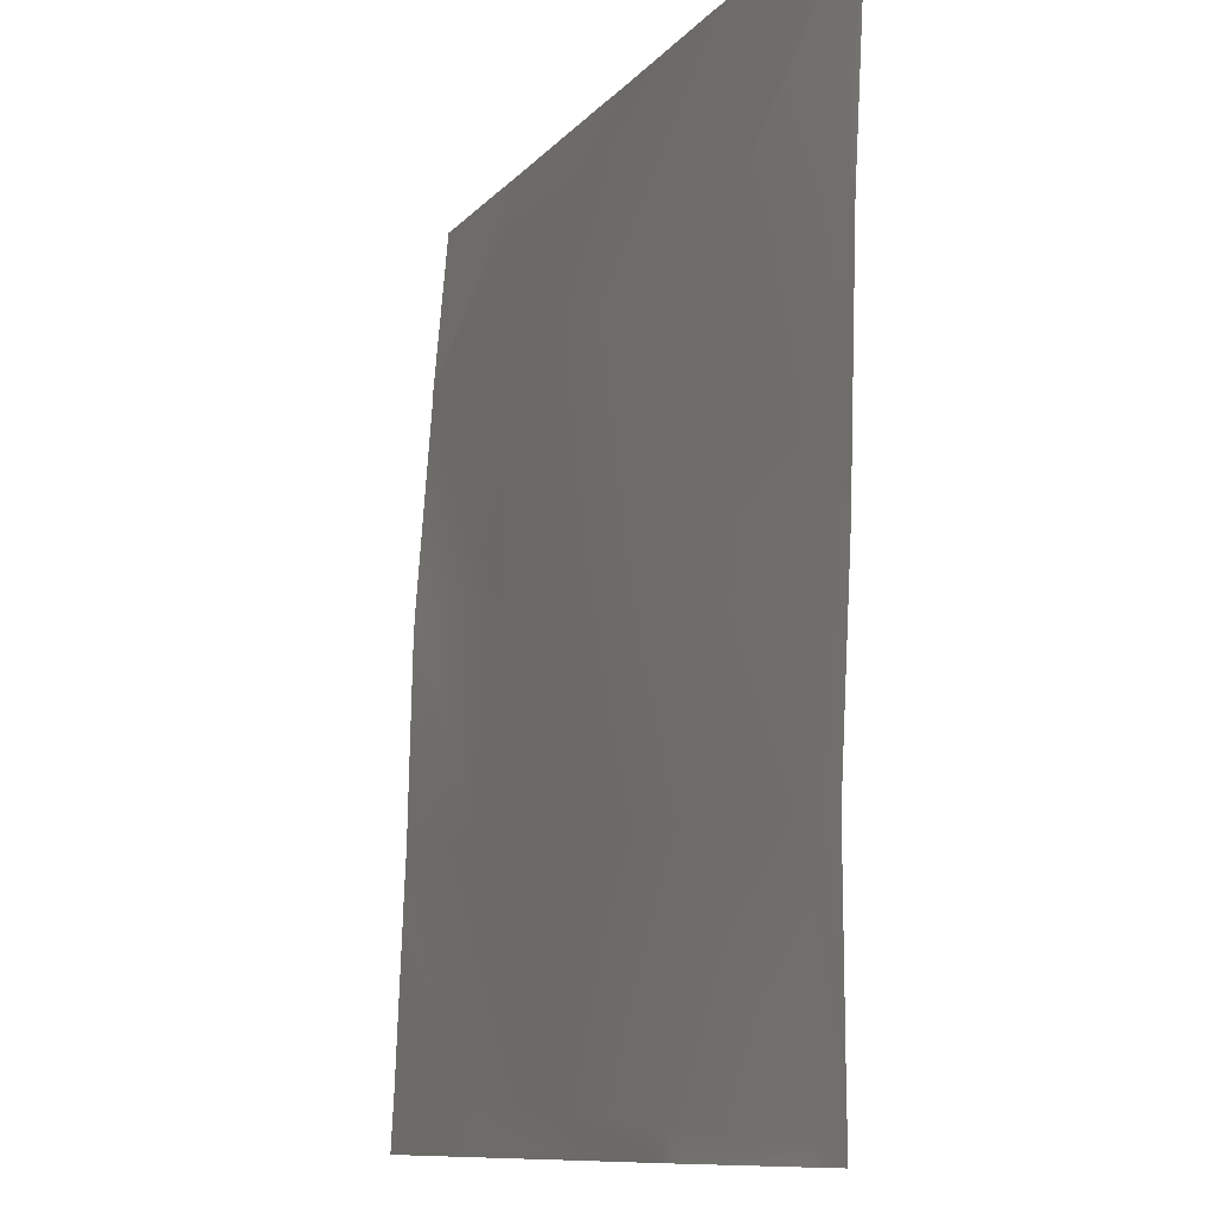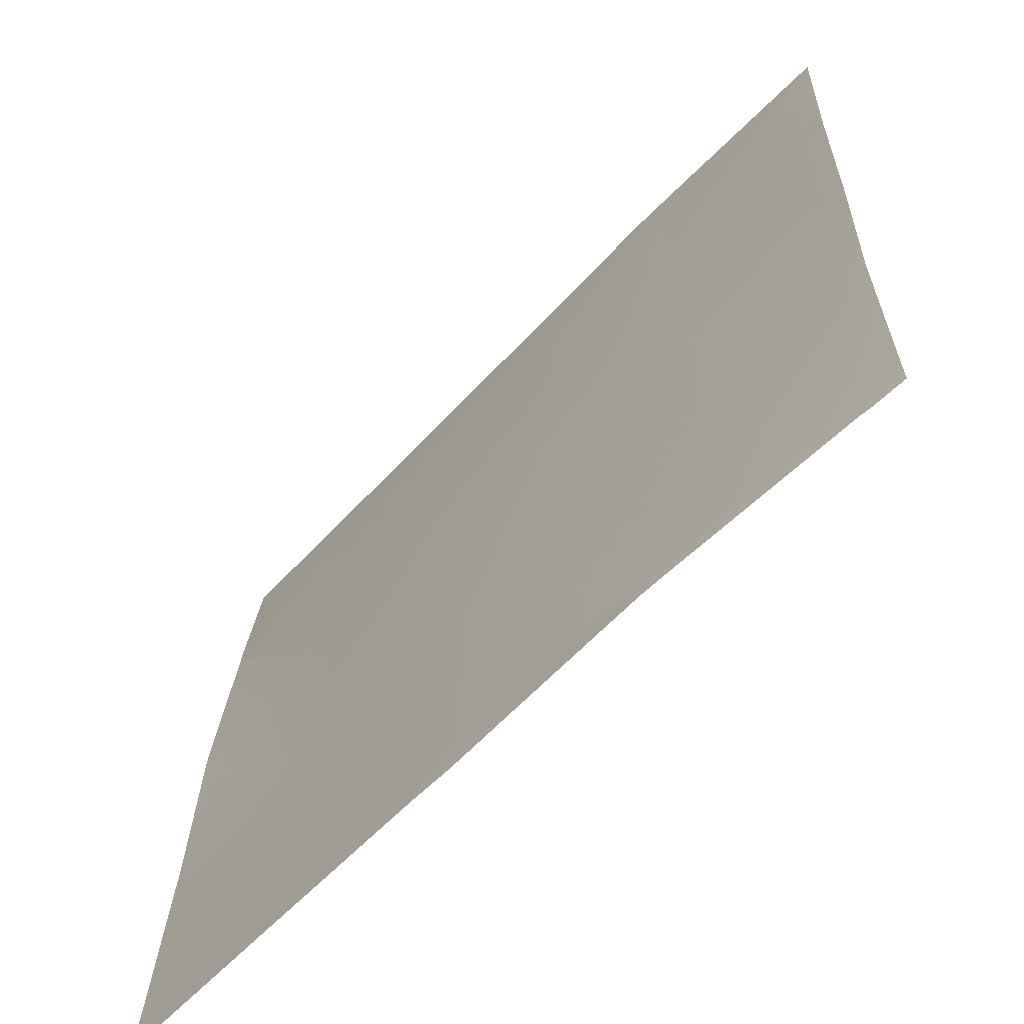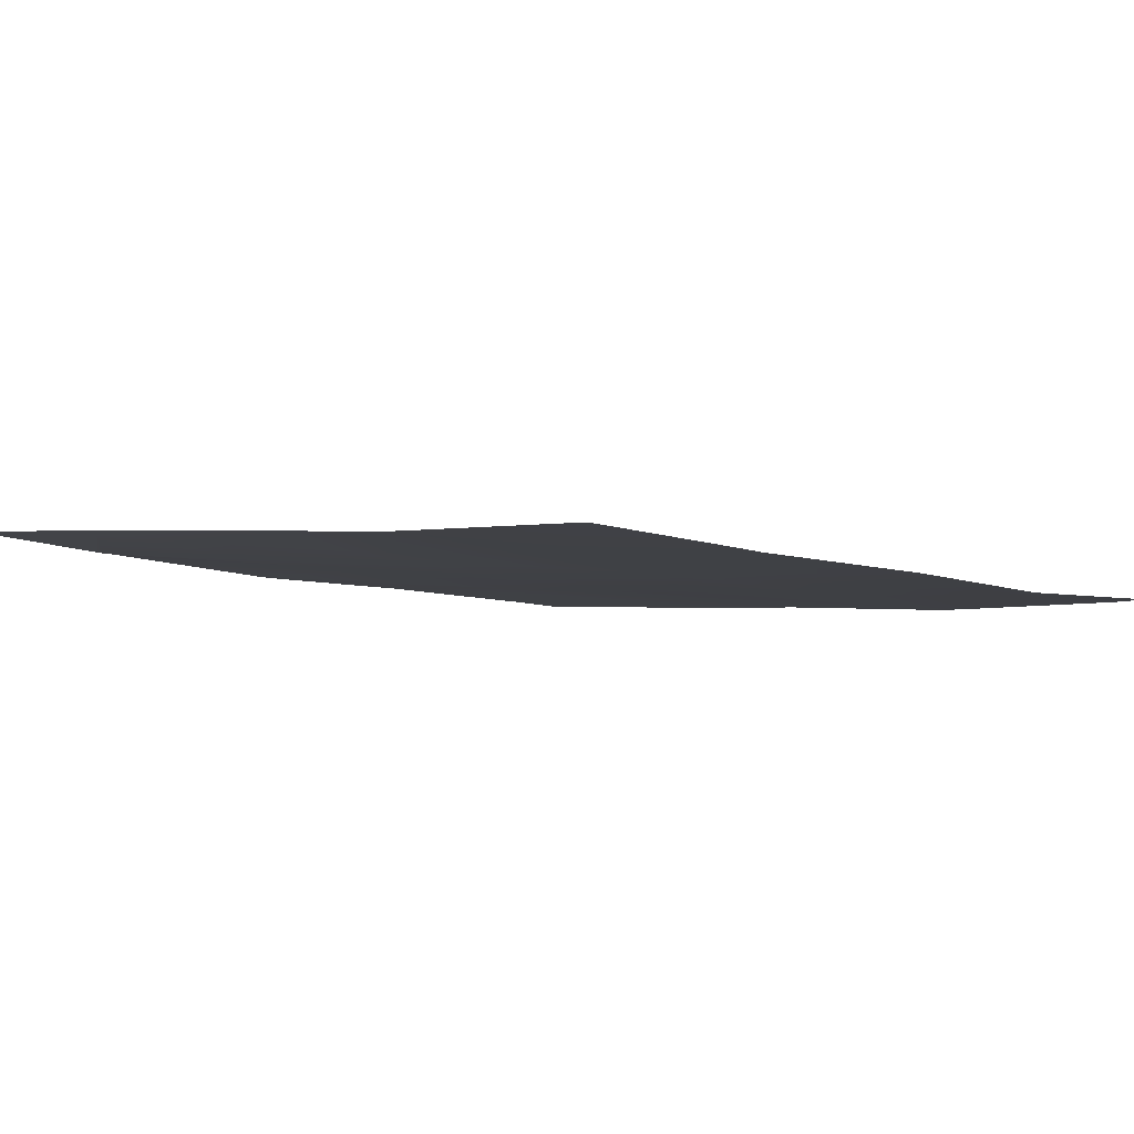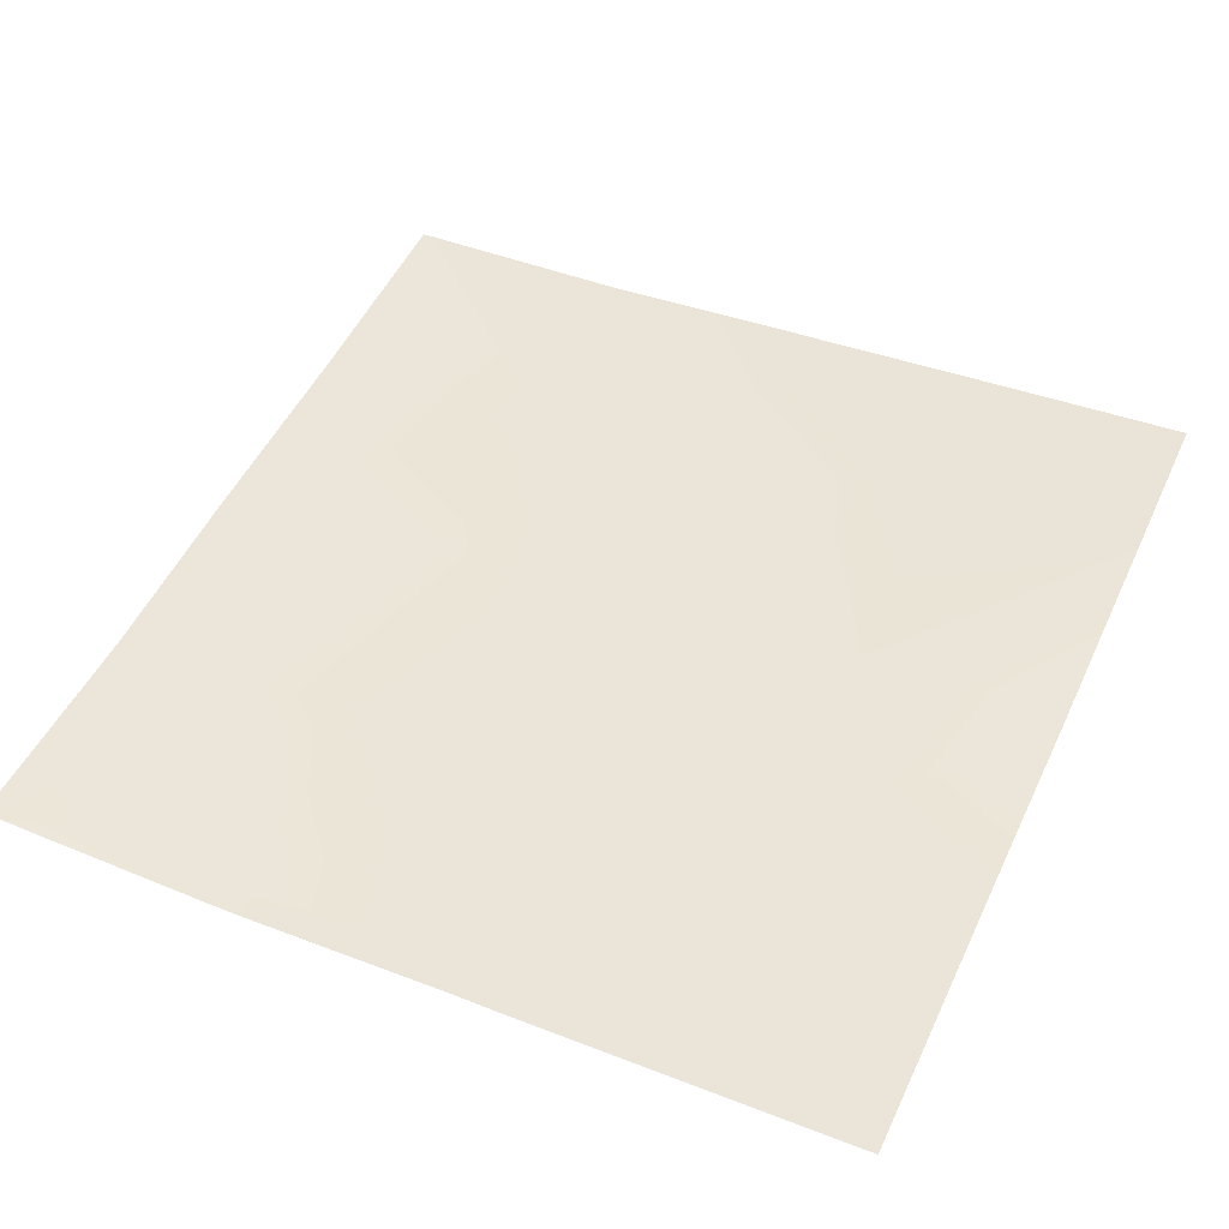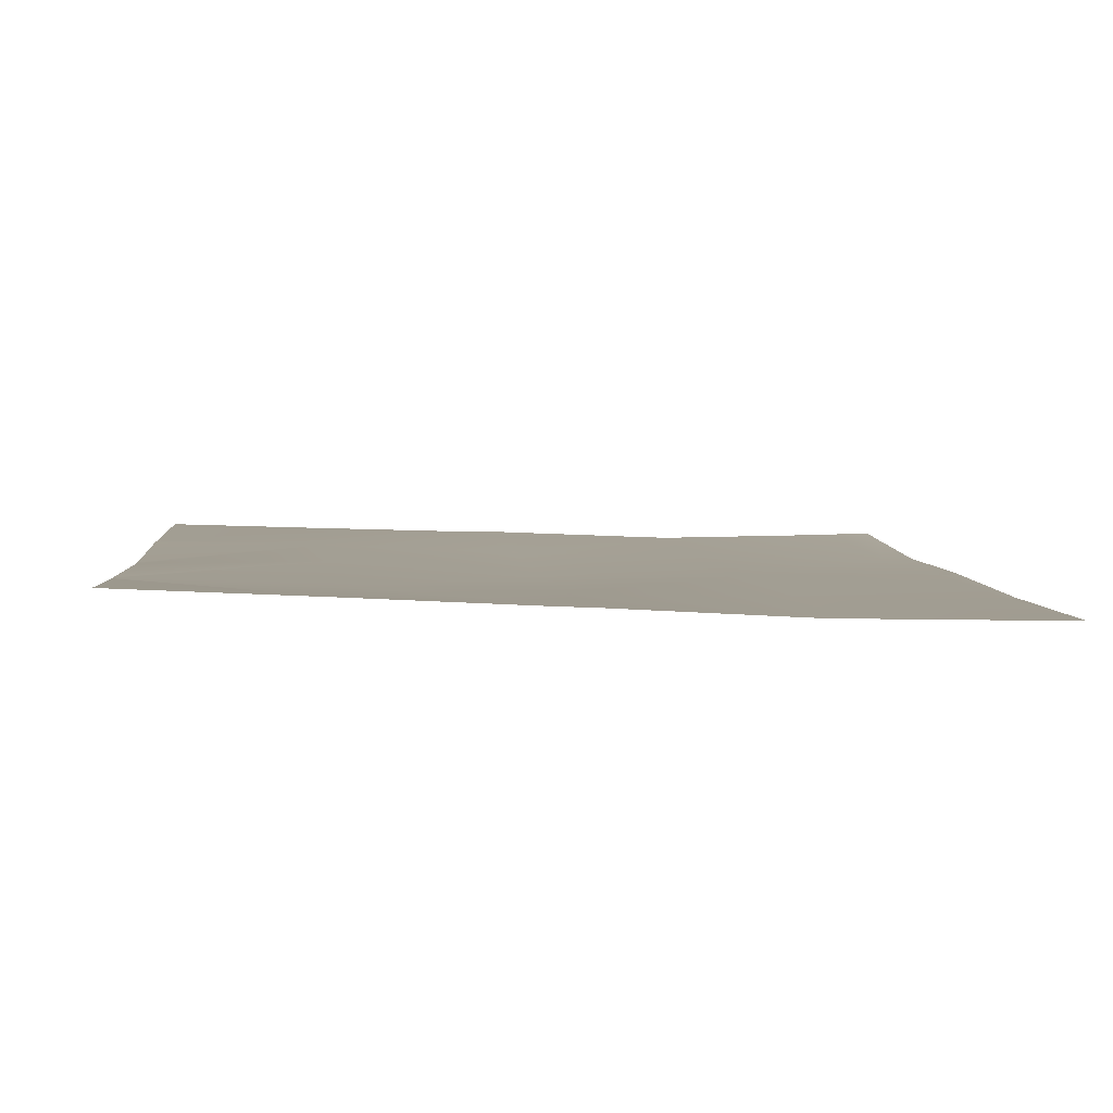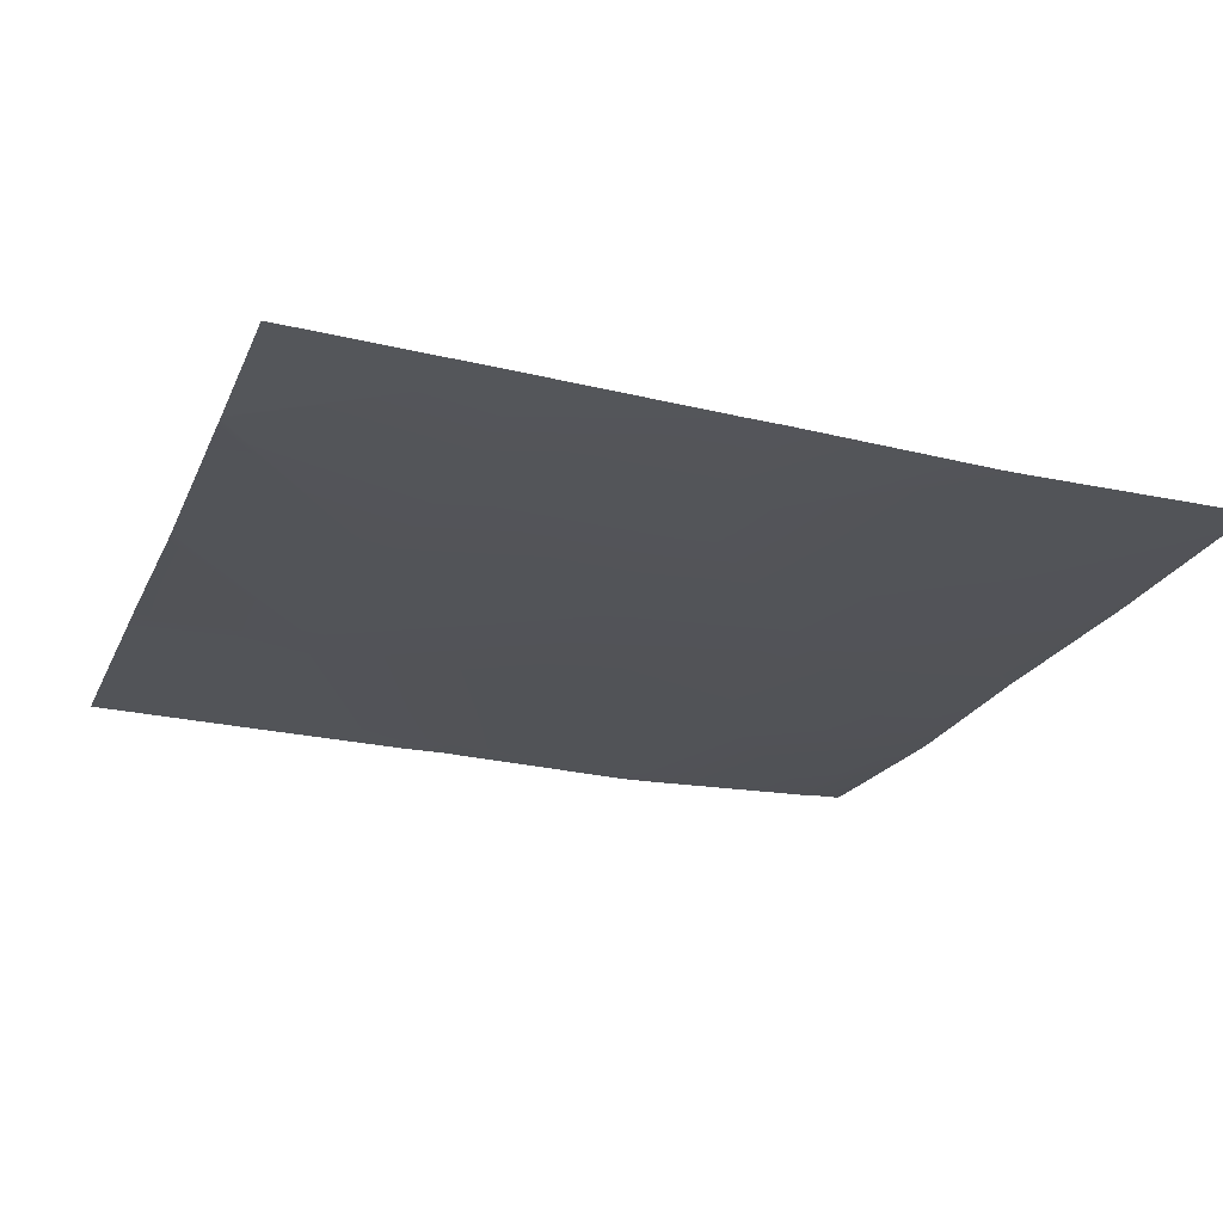
<metadata>
{"format":"obj","ext":"obj","renderer":"f3d","projection":"perspective","resolution":1024,"background":"white","views":[{"elev":-9.8,"azim":64.9,"up":"+Z"},{"elev":-63.6,"azim":43.9,"up":"+Z"},{"elev":-3.7,"azim":43.5,"up":"+Y"},{"elev":48.0,"azim":-155.3,"up":"+Y"},{"elev":7.6,"azim":-5.0,"up":"+Y"},{"elev":-19.7,"azim":-19.4,"up":"+Y"}]}
</metadata>
<code>
v -384 4.313 -63.08
v -383.2 4.232 -64
v -384 4.27 -64
v -371.2 3.977 -60.37
v -371.4 3.787 -64
v -384 4.497 -59.7
v -358.4 3.32 -64
v -355.3 3.36 -61.21
v -355.4 3.286 -64
v -341.5 2.63 -64
v -339.3 2.585 -62.05
v -339.4 2.542 -64
v -384 5.166 -43.7
v -384 5.499 -29.29
v -370.4 4.703 -44.42
v -384 5.049 -46.19
v -384 6.74 -12.4
v -369.5 5.499 -28.47
v -384 5.578 -27.7
v -354.4 3.789 -45.26
v -338.5 3.121 -46.1
v -323.4 2.691 -62.89
v -337.6 3.794 -30.15
v -353.6 4.012 -29.3
v -368.7 5.875 -12.51
v -352.8 5.081 -13.35
v -384 6.758 -11.71
v -336.8 4.492 -14.19
v -321.7 3.469 -30.99
v -336 5.193 0
v -337.9 5.256 0
v -352 6.116 0
v -354.8 6.241 0
v -322.5 2.61 -46.94
v -368 6.985 0
v -384 6.803 -11.21
v -371.7 7.177 0
v -384 6.815 -11.09
v -337.6 2.535 -64
v -323.4 2.653 -64
v -322.4 2.712 -64
v -320 2.709 -63.07
v -320 2.722 -63.96
v -320 2.723 -64
v -320 2.676 -59.85
v -320 2.611 -47.07
v -320 3.374 -32.87
v -320 3.43 -31.08
v -320 3.898 -15.98
v -320.8 3.945 -15.03
v -320 3.952 -15.08
v -320 4.007 -14.28
v -320 4.007 -14.27
v -320 4.801 0
v -321 4.831 0
v -384 7.815 0
v -320 4.802 0
f 1 2 3
f 2 4 5
f 2 6 4
f 2 1 6
f 7 8 9
f 10 11 12
f 13 14 15
f 16 4 6
f 17 18 19
f 16 15 4
f 16 13 15
f 8 15 20
f 15 8 4
f 11 20 21
f 20 11 8
f 21 22 11
f 21 20 23
f 10 8 11
f 10 9 8
f 20 15 24
f 24 18 25
f 18 24 15
f 24 25 26
f 27 18 17
f 27 25 18
f 23 26 28
f 26 23 24
f 28 29 23
f 26 30 28
f 26 31 30
f 20 24 23
f 25 32 26
f 25 33 32
f 21 23 34
f 19 15 14
f 19 18 15
f 7 4 8
f 7 5 4
f 27 35 25
f 27 36 35
f 36 37 35
f 36 38 37
f 12 11 39
f 22 39 11
f 22 40 39
f 40 22 41
f 42 41 22
f 42 43 41
f 43 44 41
f 42 22 45
f 29 34 23
f 46 29 47
f 46 34 29
f 34 45 22
f 34 46 45
f 47 29 48
f 49 50 51
f 50 48 29
f 50 49 48
f 51 50 52
f 52 50 53
f 50 29 28
f 54 28 55
f 54 50 28
f 34 22 21
f 56 37 38
f 35 33 25
f 30 55 28
f 57 50 54
f 57 53 50
f 31 26 32

</code>
